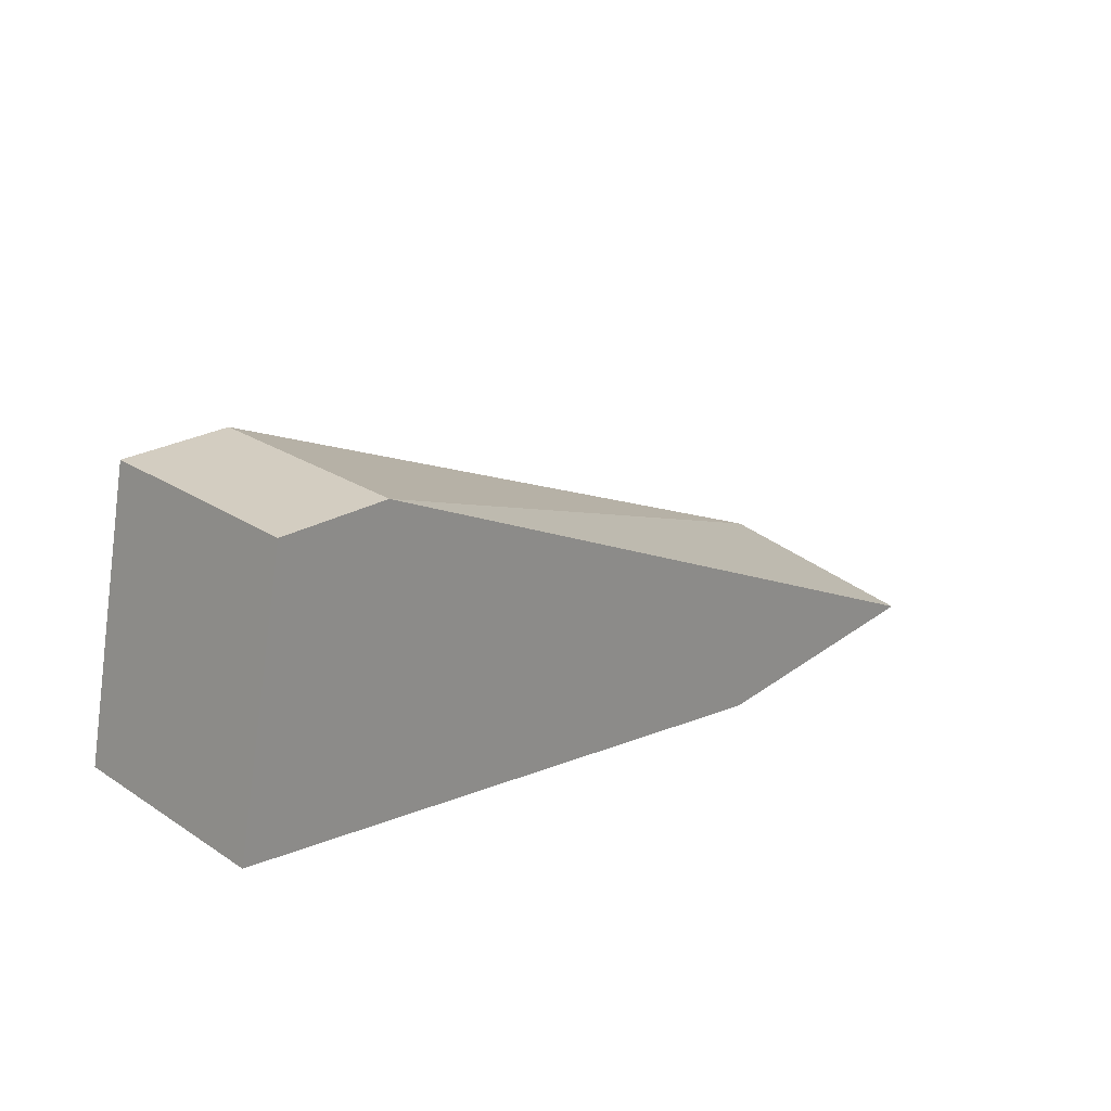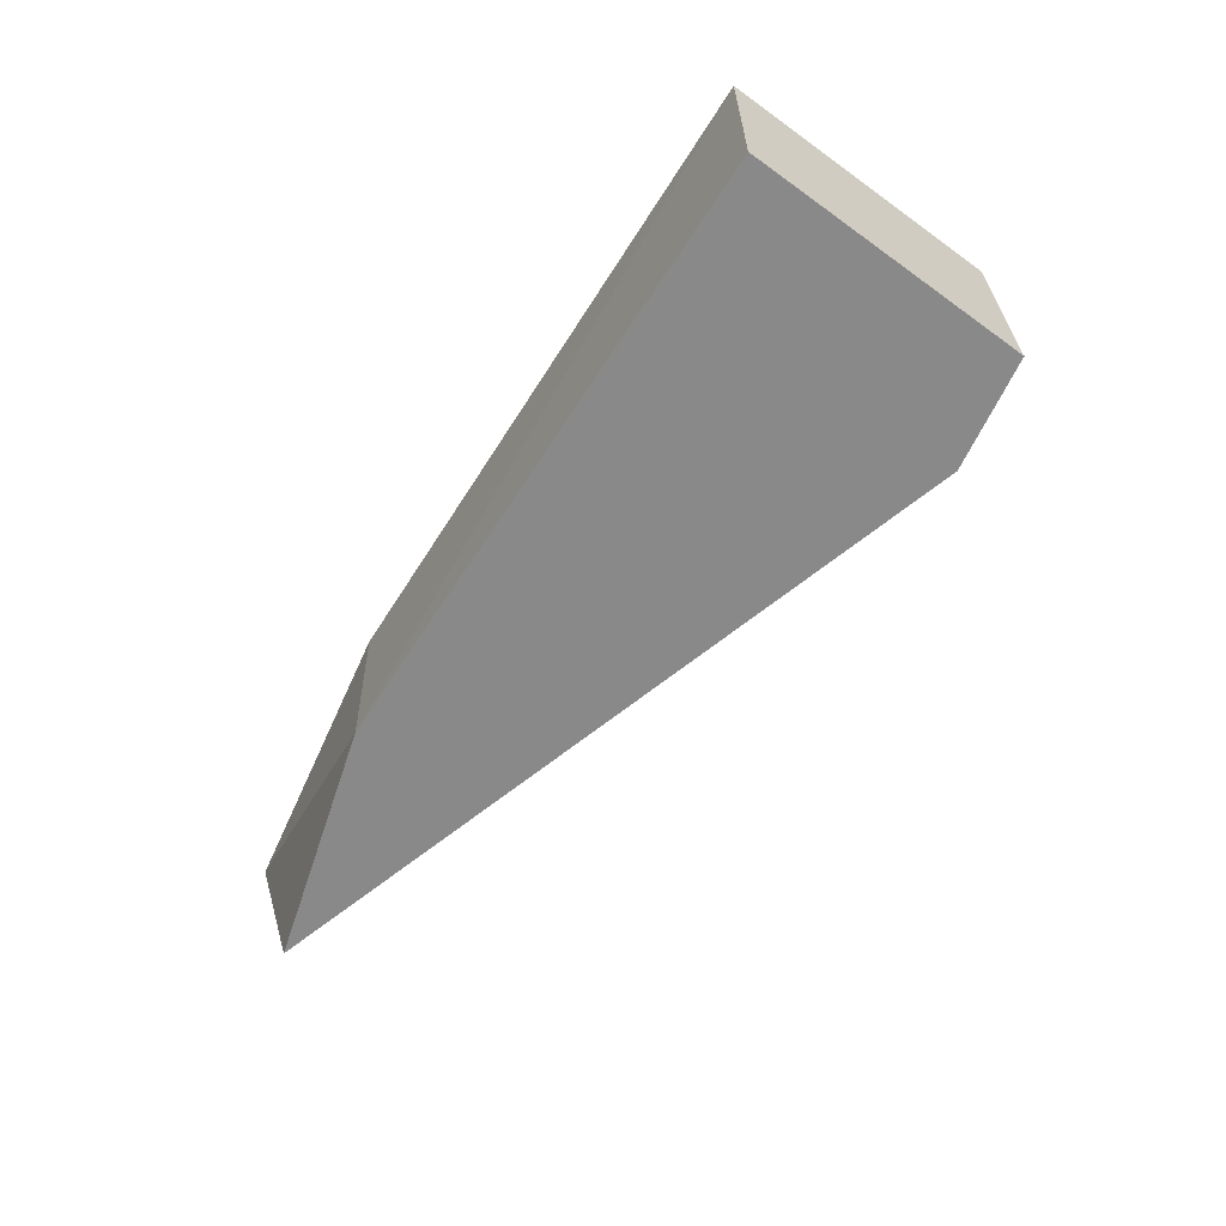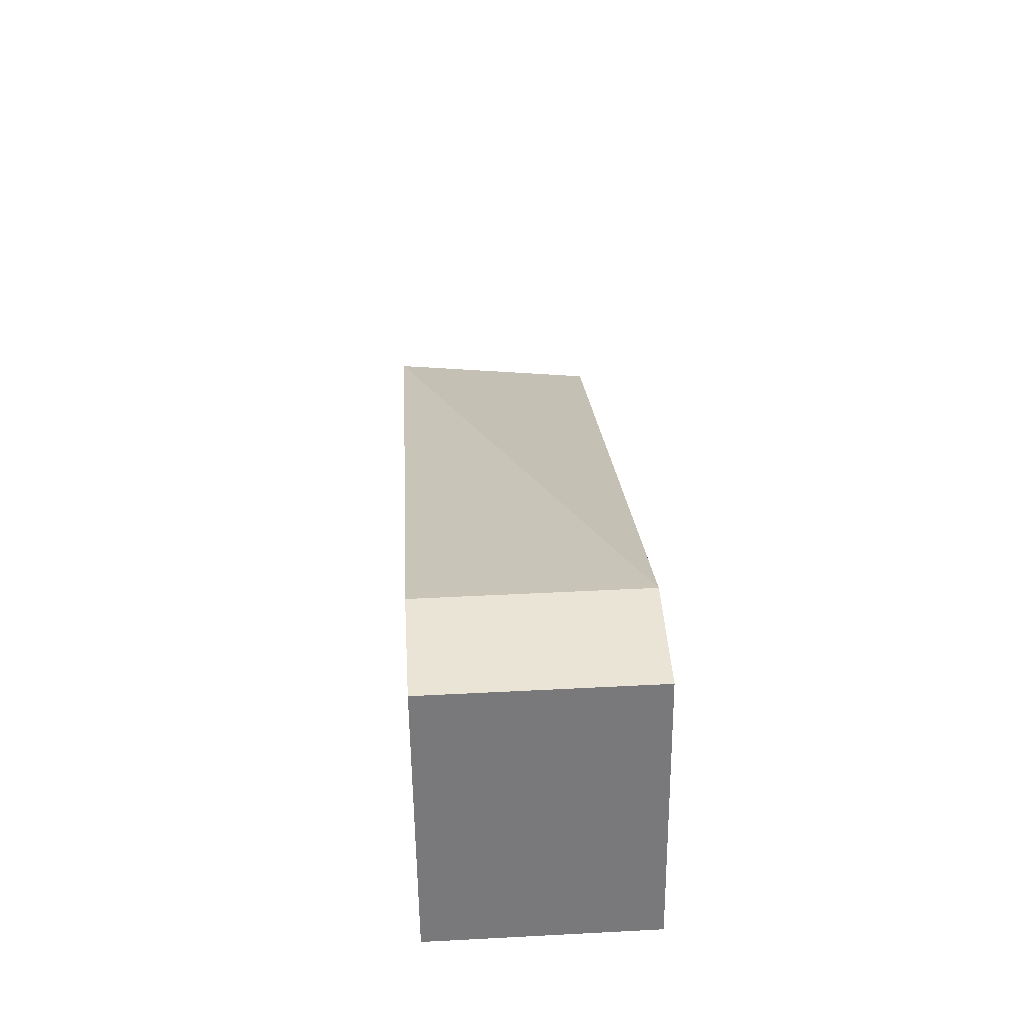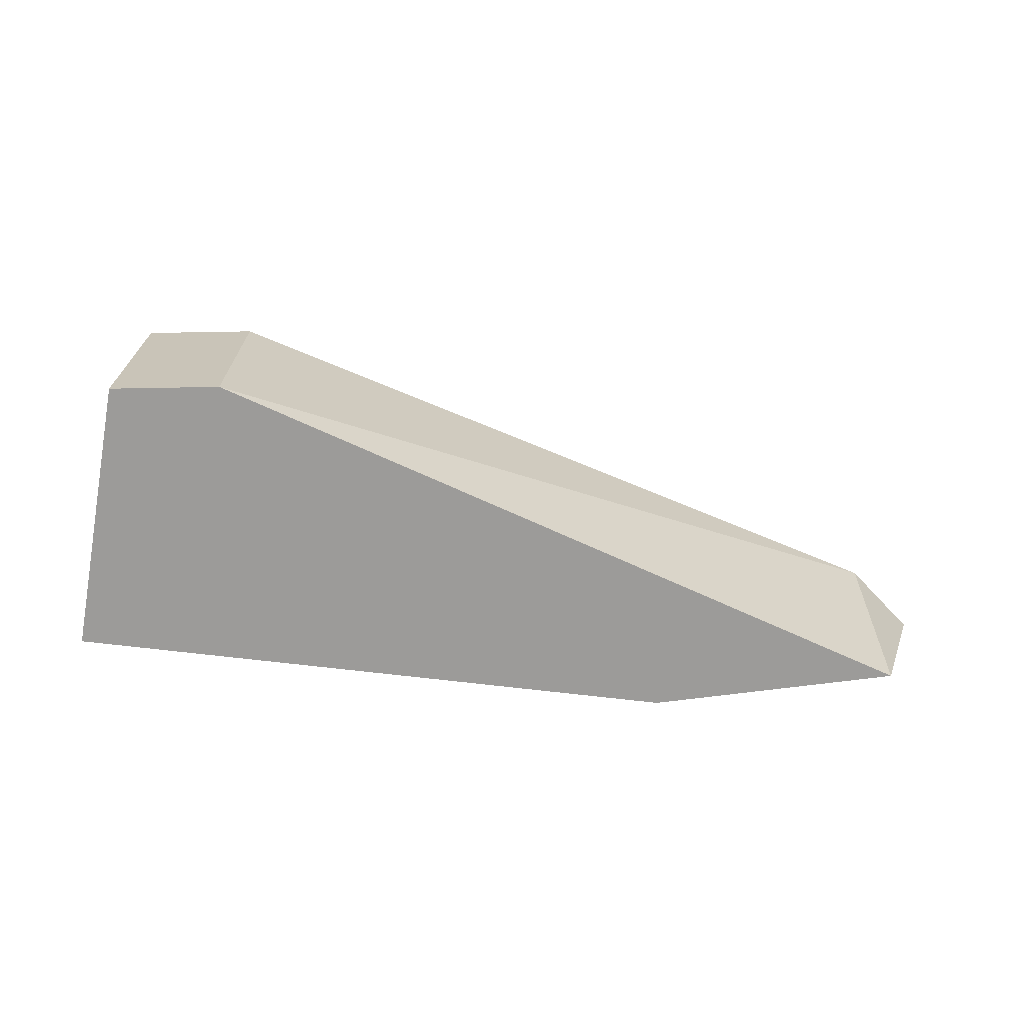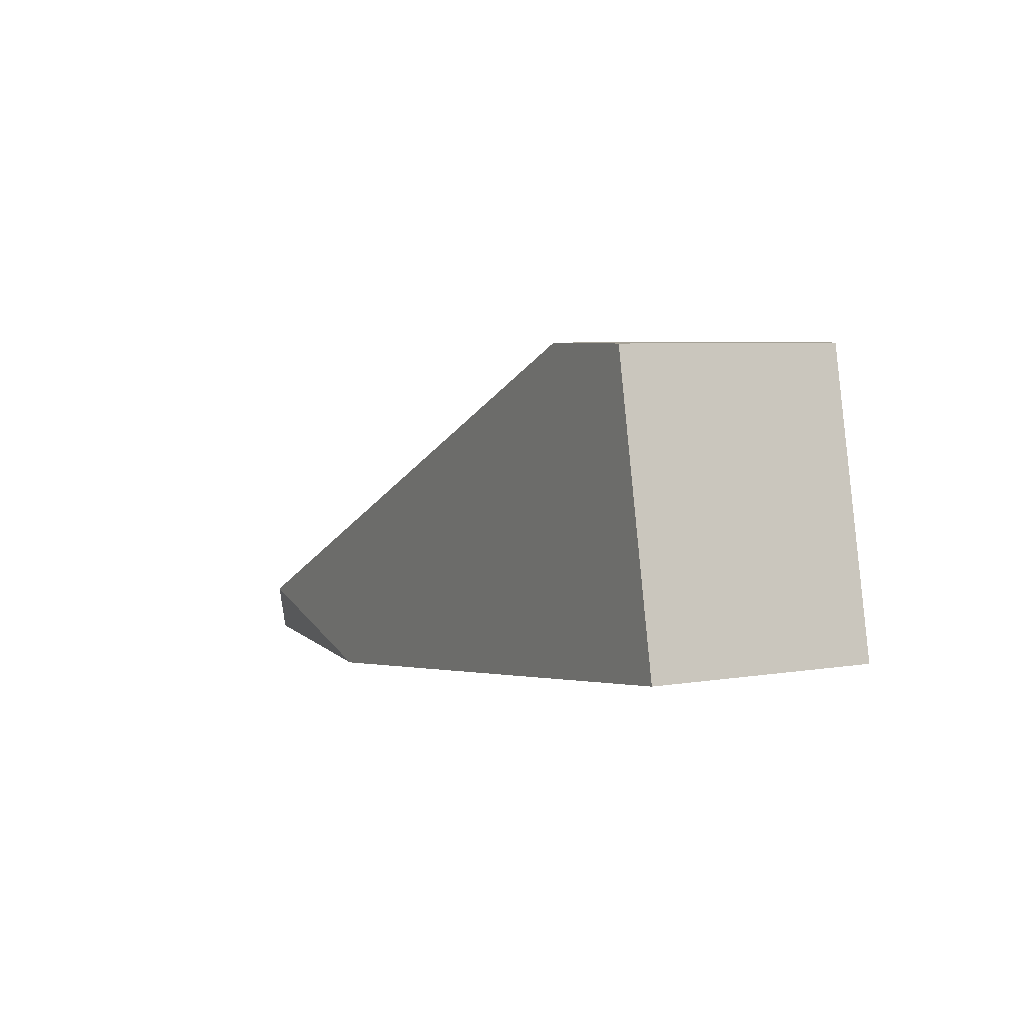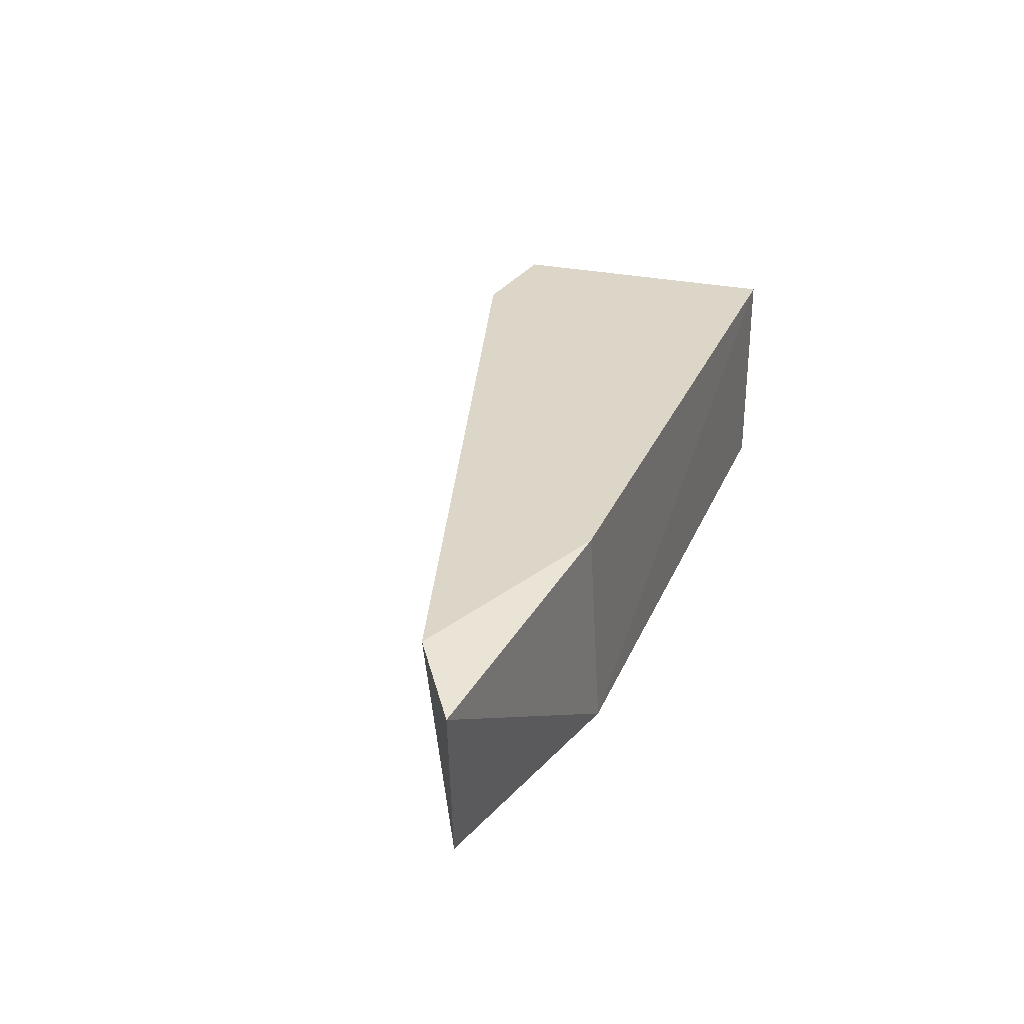
<metadata>
{"format":"obj","ext":"obj","renderer":"f3d","projection":"perspective","resolution":1024,"background":"white","views":[{"elev":24.8,"azim":136.3,"up":"+Y"},{"elev":-63.2,"azim":65.1,"up":"+Z"},{"elev":43.8,"azim":86.5,"up":"+Y"},{"elev":-69.7,"azim":-179.0,"up":"+Z"},{"elev":5.7,"azim":62.4,"up":"+Y"},{"elev":30.2,"azim":-62.1,"up":"+Z"}]}
</metadata>
<code>
o convex_23
v -0.08127 0.1854 0.02916
v 0.00482 0.2215 0.03194
v 0.00482 0.2215 0.009721
v 0.01038 0.1937 0.03194
v -0.05071 0.1854 0.009721
v 0.01038 0.1937 0.009721
v -0.07571 0.1881 0.009721
v -0.07571 0.1909 0.03194
v -0.006287 0.2215 0.009721
v -0.006287 0.2215 0.03194
v -0.05349 0.1854 0.03194
f 8 1 11
f 3 2 4
f 5 3 6
f 3 4 6
f 4 5 6
f 5 1 7
f 3 5 7
f 4 2 8
f 7 1 8
f 7 8 9
f 2 3 9
f 3 7 9
f 2 9 10
f 8 2 10
f 9 8 10
f 1 5 11
f 5 4 11
f 4 8 11

</code>
